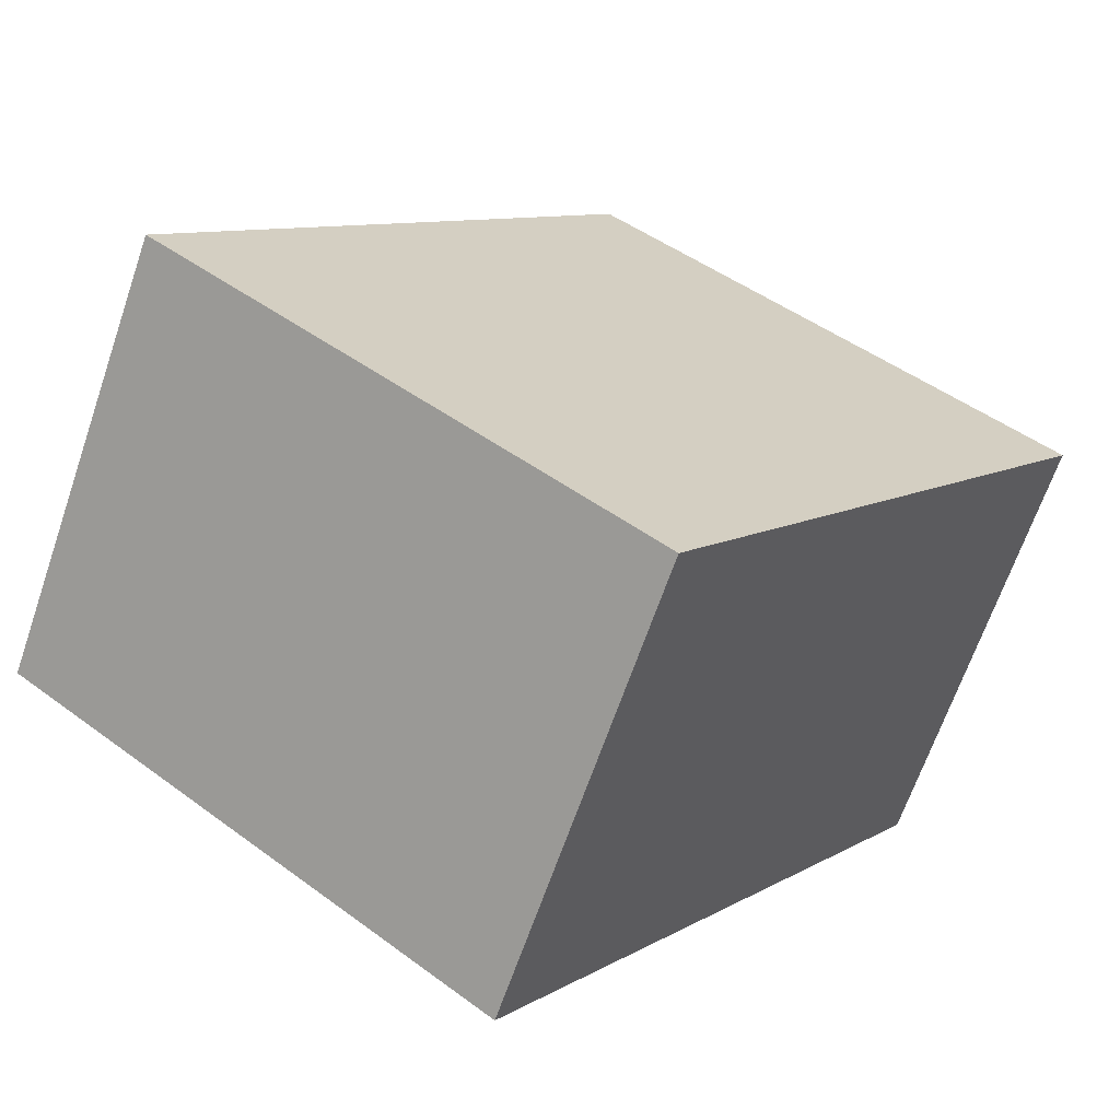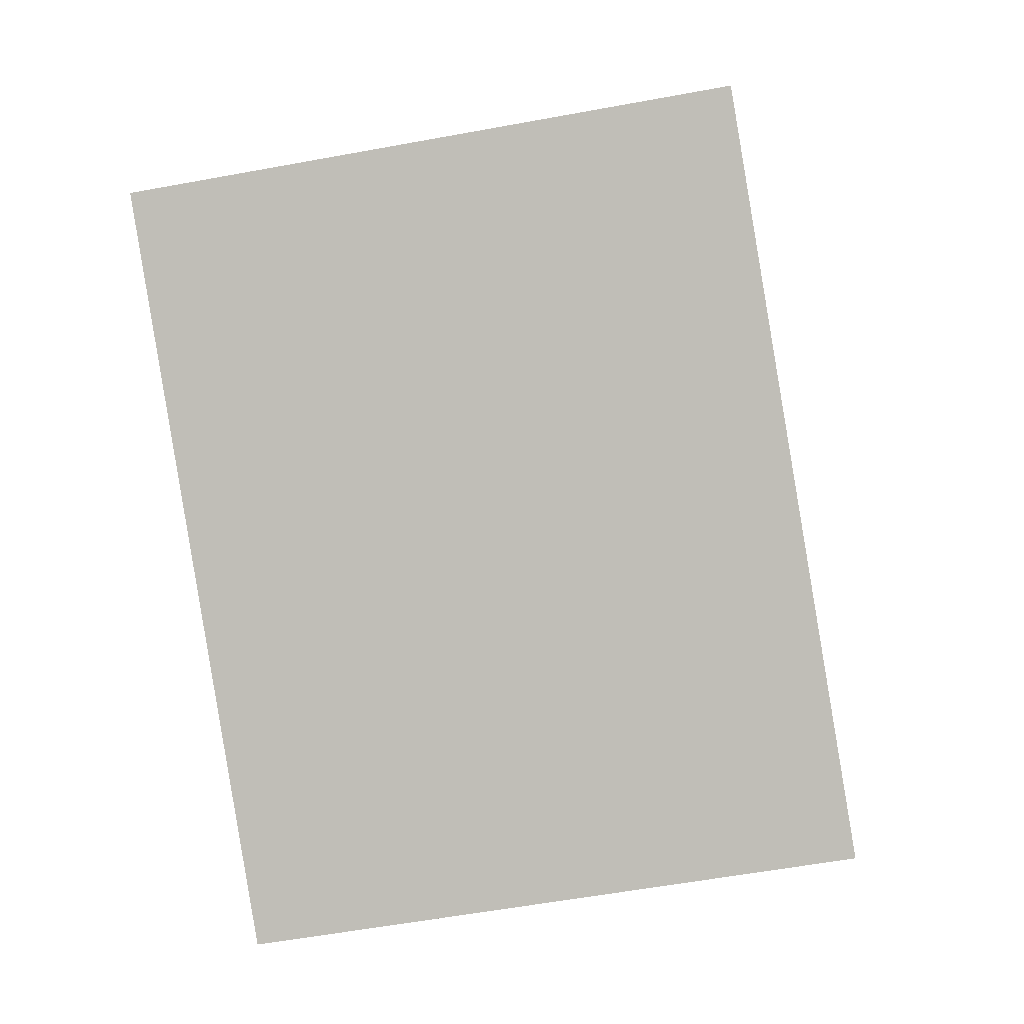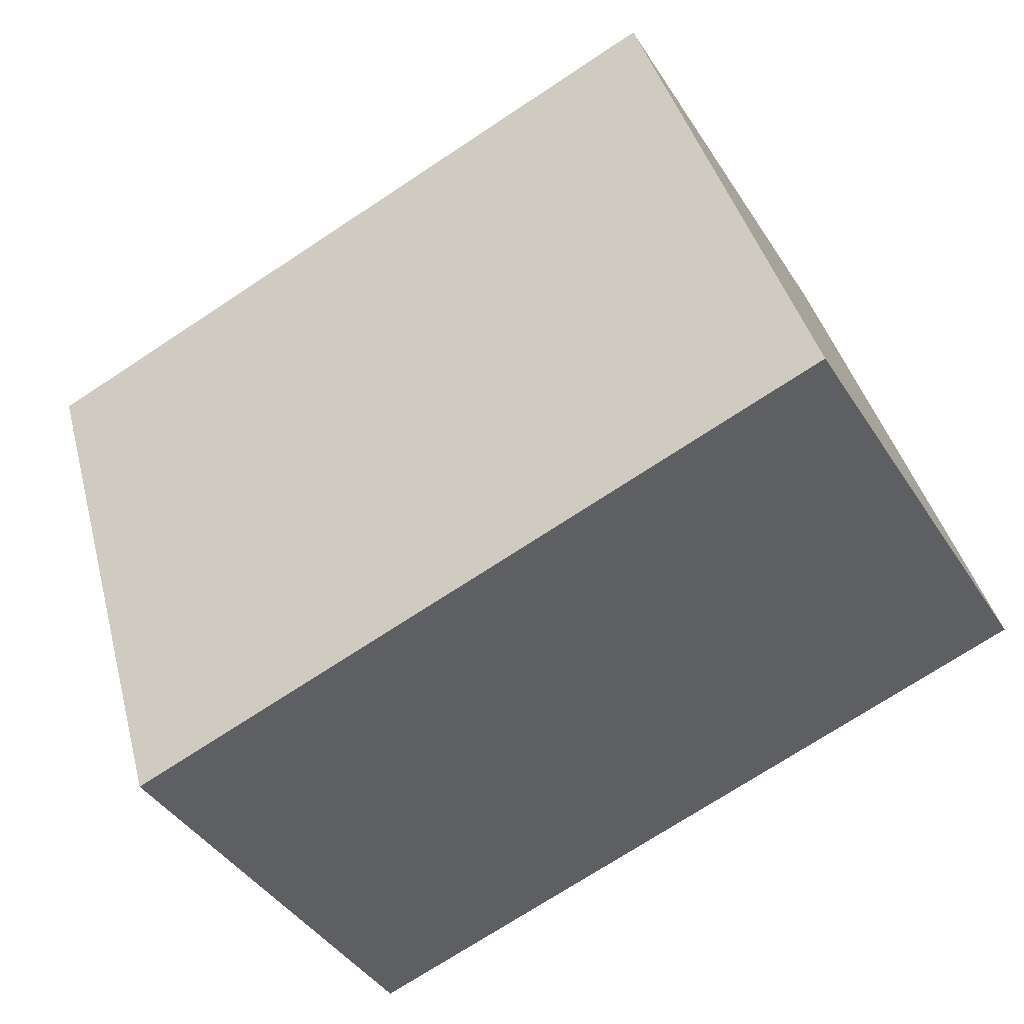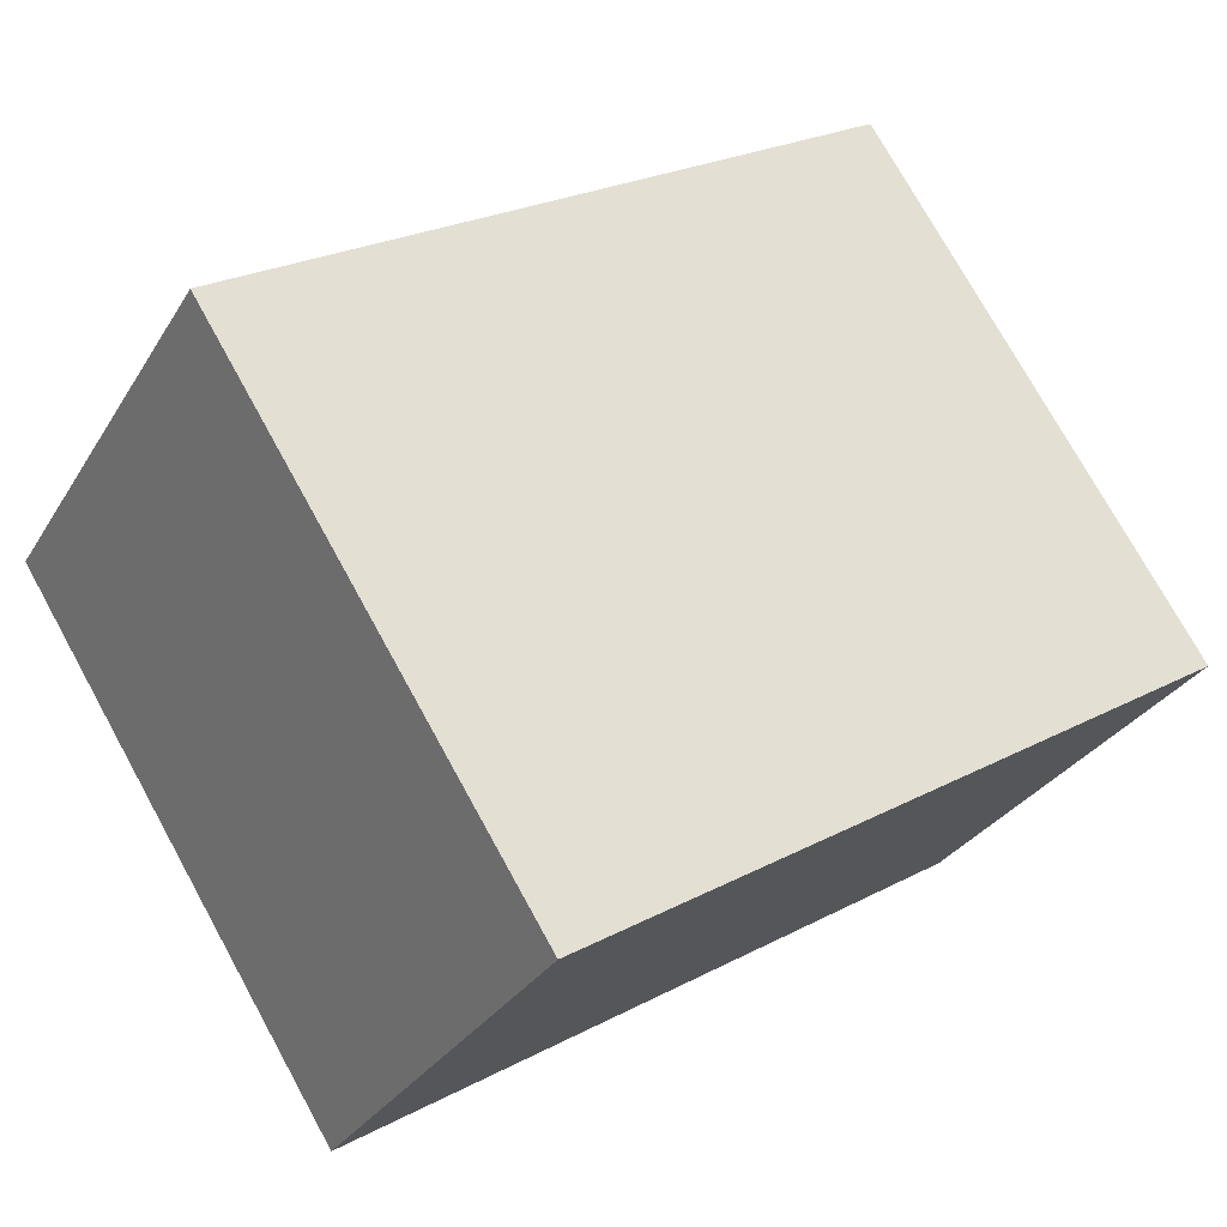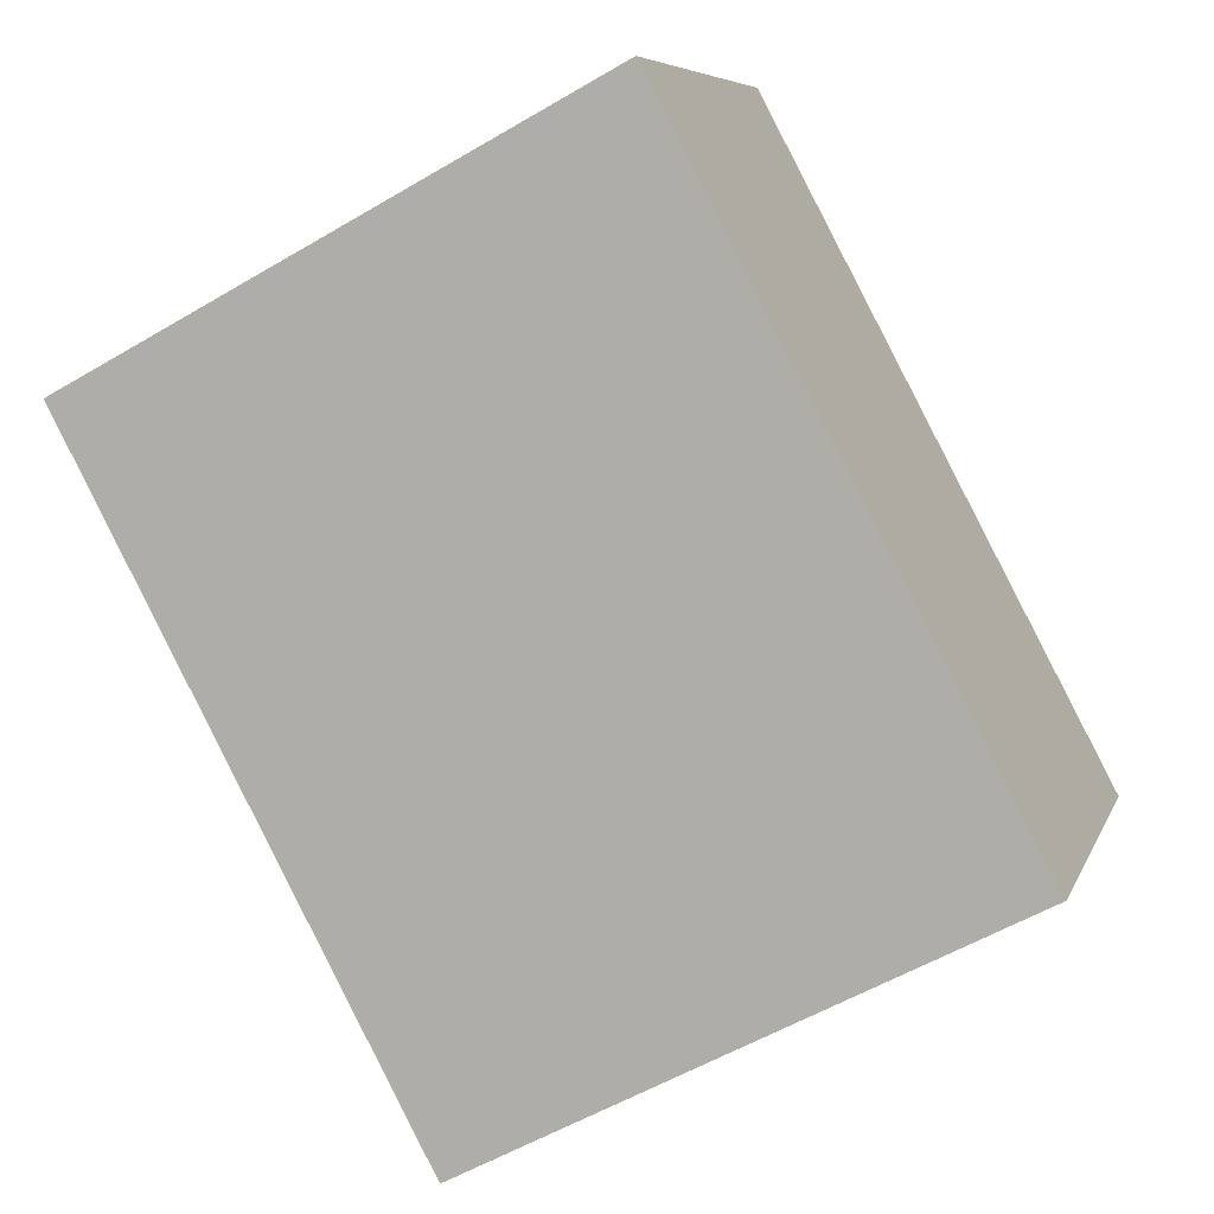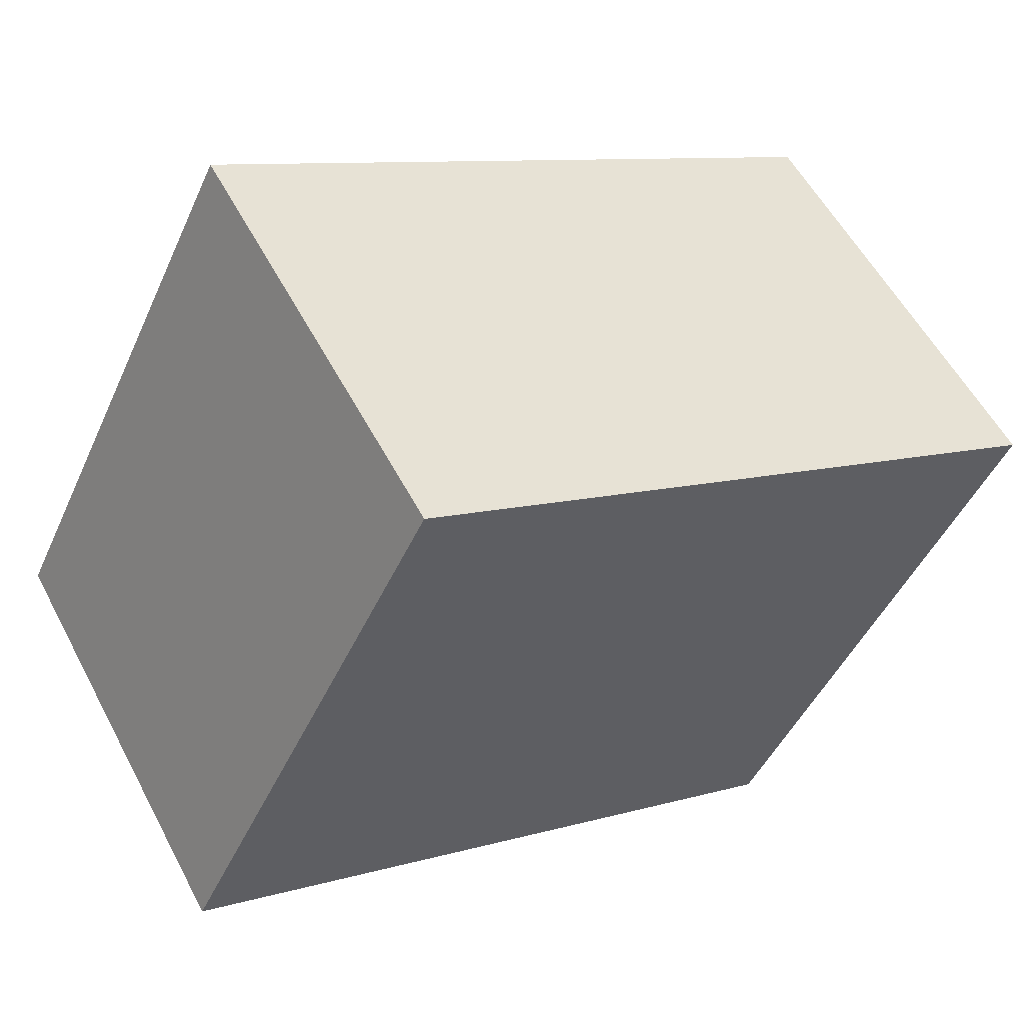
<metadata>
{"format":"obj","ext":"obj","renderer":"f3d","projection":"perspective","resolution":1024,"background":"white","views":[{"elev":46.9,"azim":130.1,"up":"+Z"},{"elev":-57.2,"azim":100.9,"up":"+Z"},{"elev":40.9,"azim":-14.4,"up":"+Z"},{"elev":75.2,"azim":151.1,"up":"+Z"},{"elev":-56.2,"azim":121.7,"up":"+Z"},{"elev":-46.5,"azim":-23.5,"up":"+Z"}]}
</metadata>
<code>
v  0 2.625 1.607e-16
v  3.866 2.625 -0.018
v  1.005 2.625 -1.705
v  2.861 2.625 1.687
v  3.866 1.102e-18 -0.018
v  1.005 1.044e-16 -1.705
v  0 0 0
v  2.861 -1.033e-16 1.687
g defaultobject
f 1 2 3
f 2 1 4
f 5 3 2
f 3 5 6
f 6 1 3
f 1 6 7
f 7 4 1
f 4 7 8
f 8 2 4
f 2 8 5
f 5 7 6
f 7 5 8

</code>
